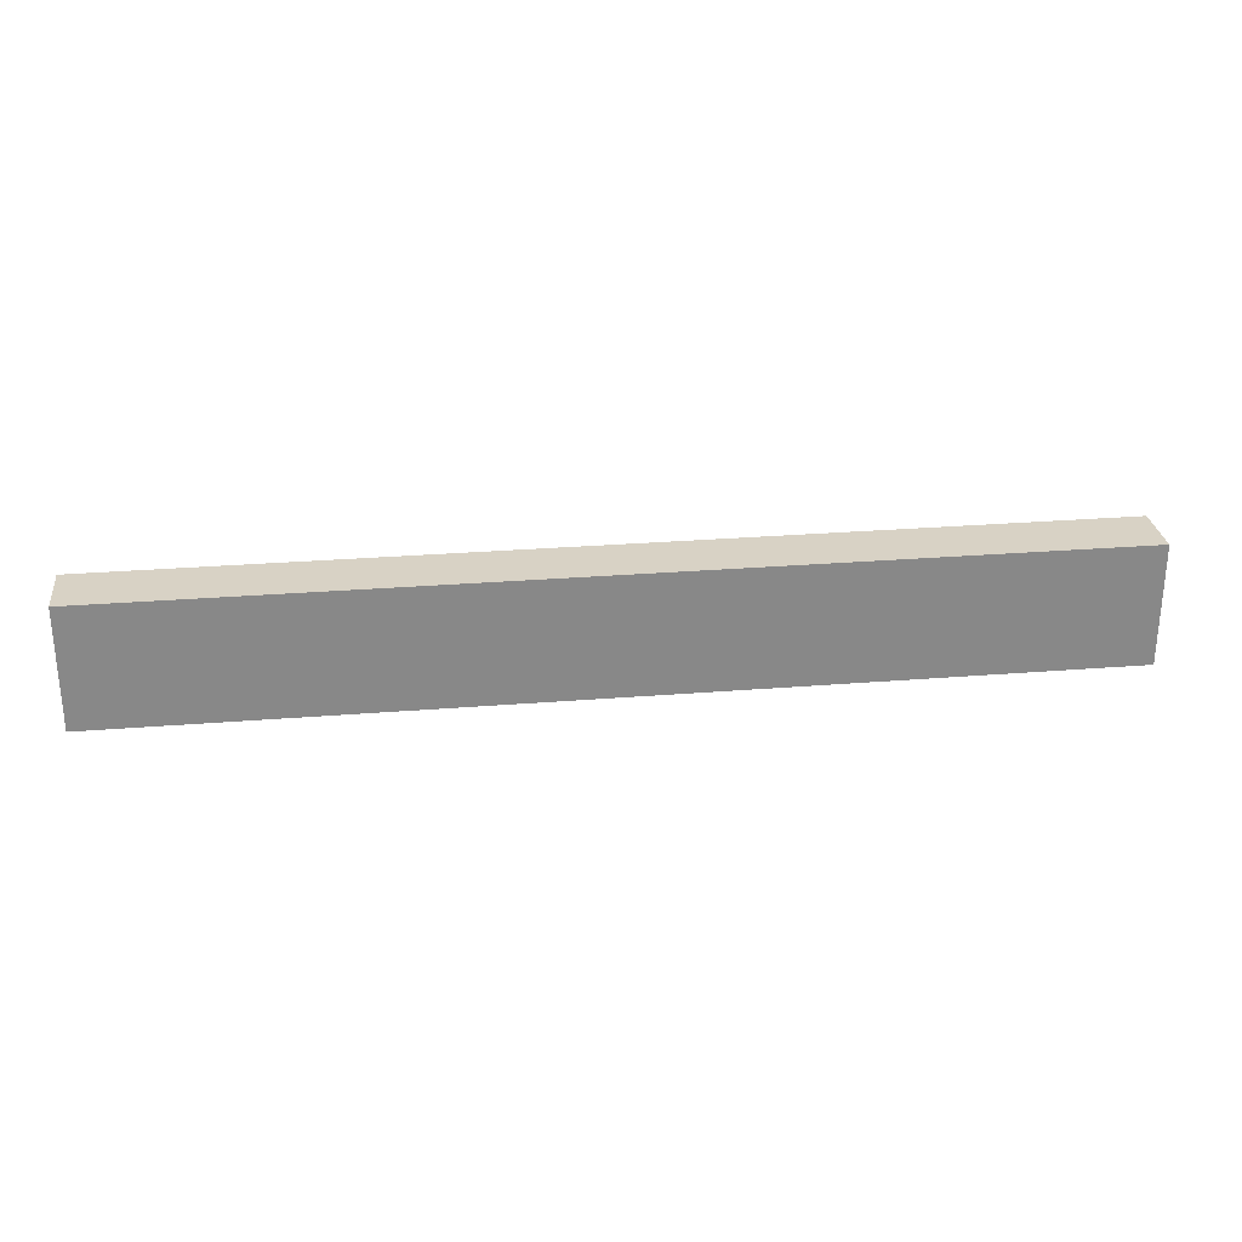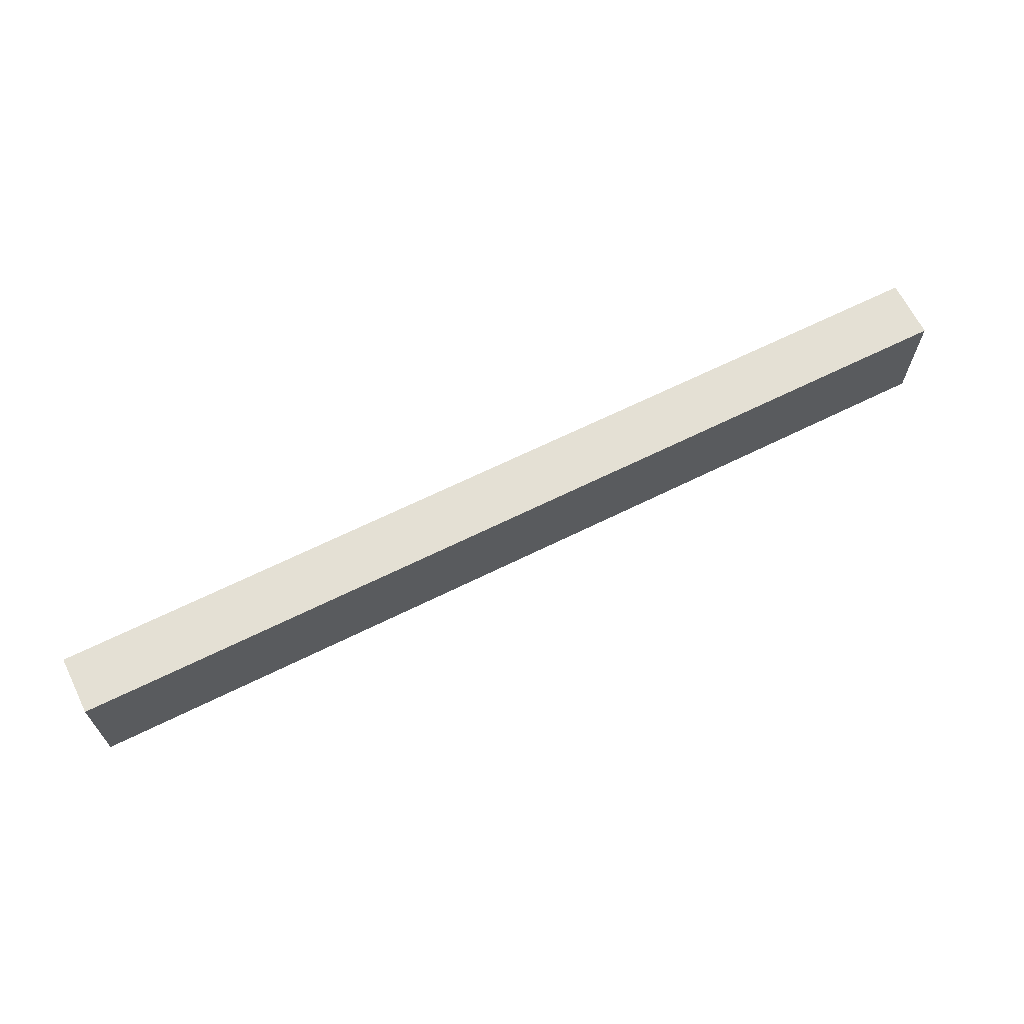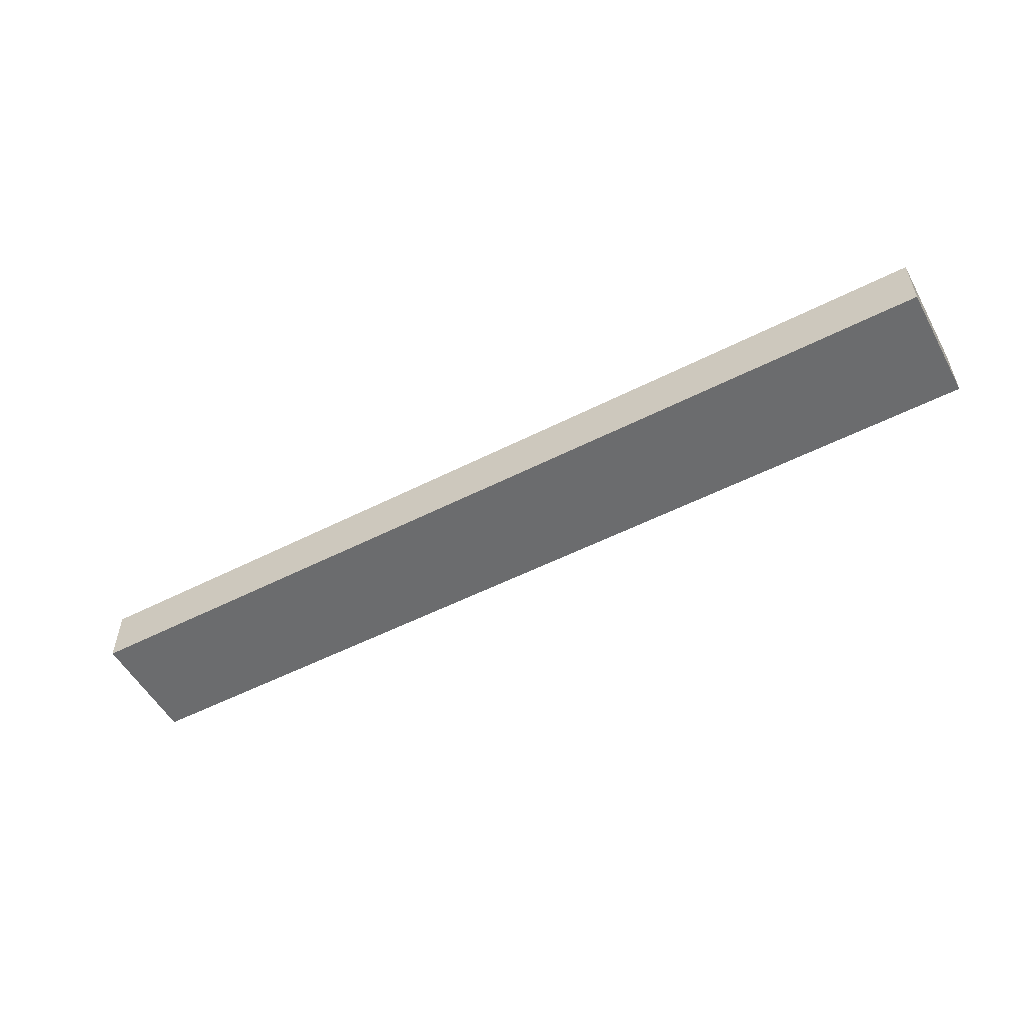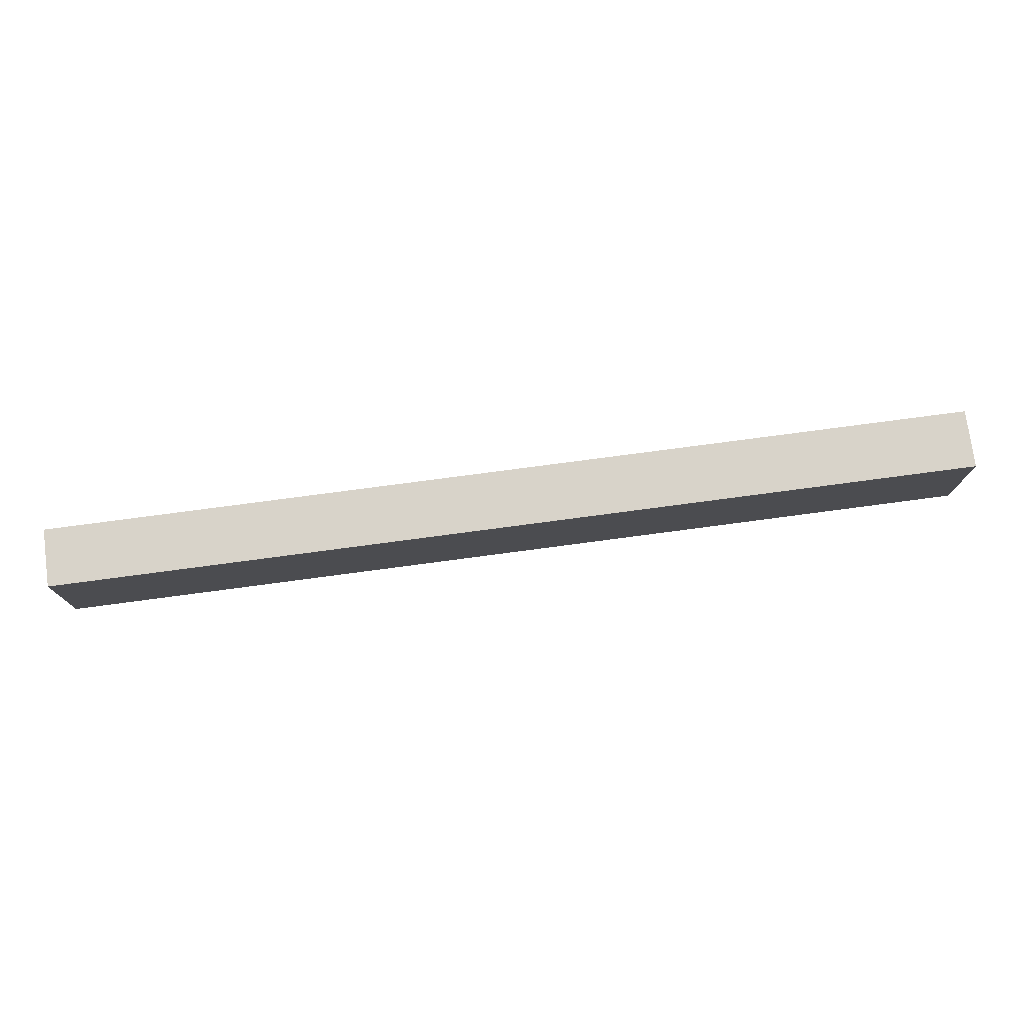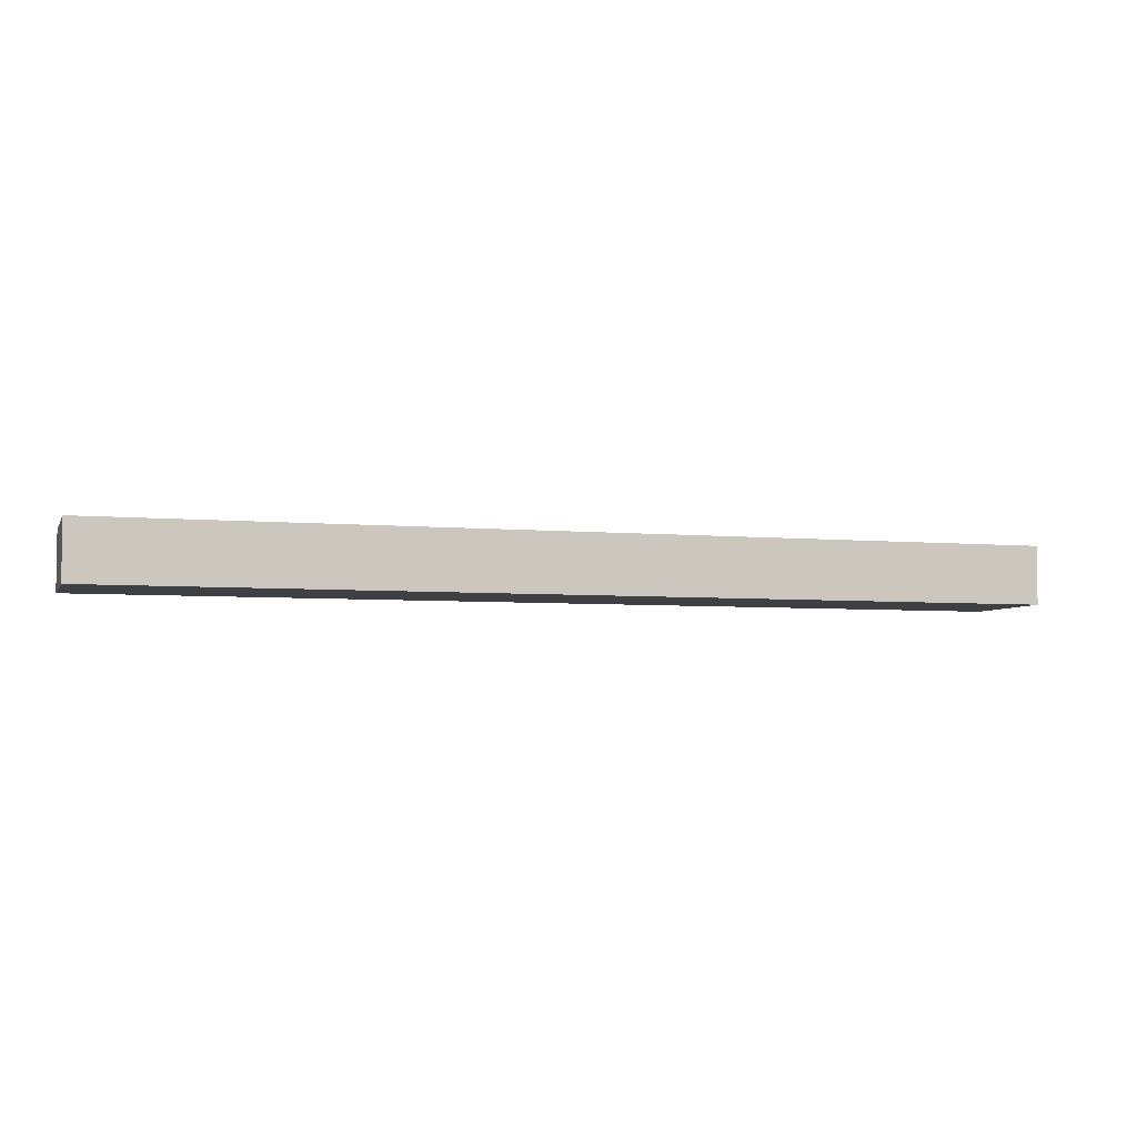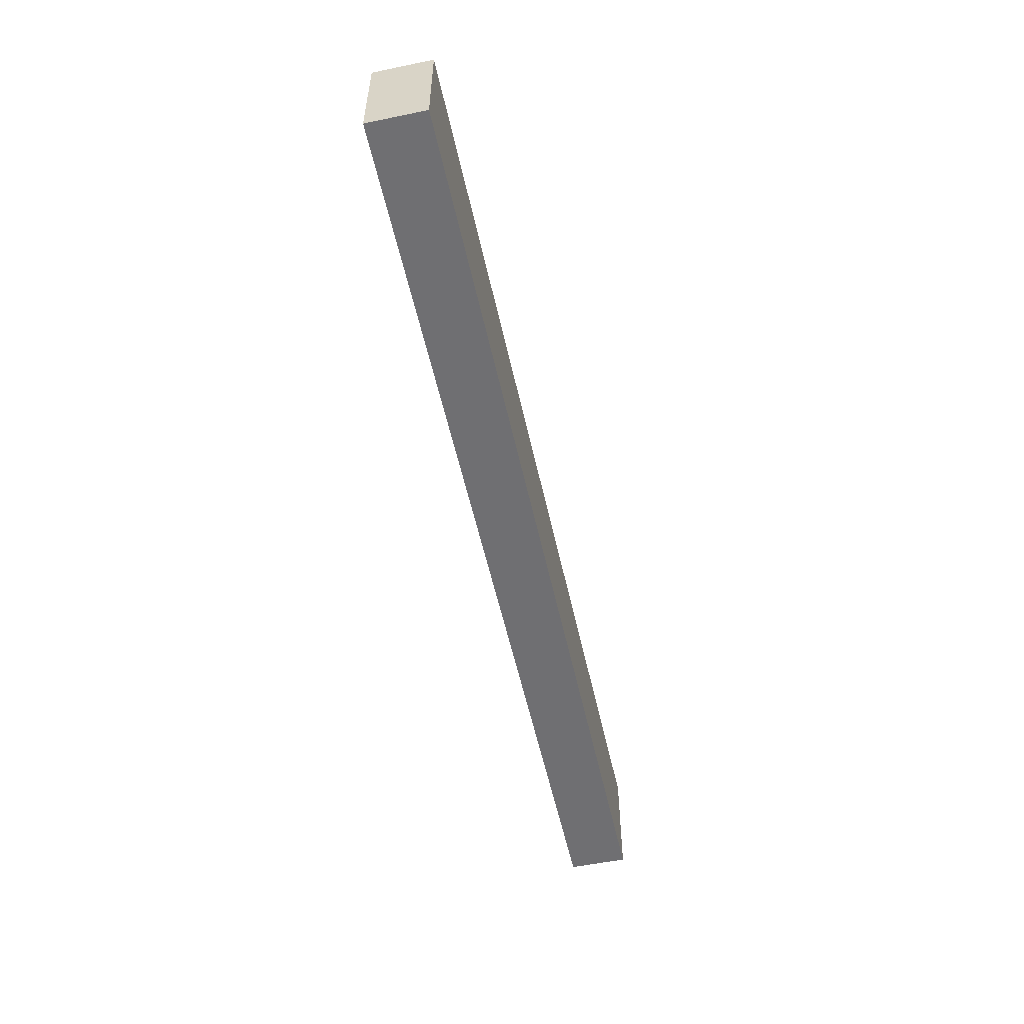
<metadata>
{"format":"obj","ext":"obj","renderer":"f3d","projection":"perspective","resolution":1024,"background":"white","views":[{"elev":27.7,"azim":172.9,"up":"+Z"},{"elev":66.0,"azim":-26.4,"up":"+Z"},{"elev":-53.6,"azim":28.5,"up":"+Y"},{"elev":75.9,"azim":172.4,"up":"+Z"},{"elev":-4.8,"azim":-17.0,"up":"+Y"},{"elev":-54.7,"azim":-77.7,"up":"+Z"}]}
</metadata>
<code>
g pb_Mesh-849460
v 6.25 -4.326e-06 -1
v -1.75 0 -1
v 6.25 -4.326e-06 0
v -1.75 0 0
v 6.25 -4.326e-06 0
v -1.75 0 0
v 6.25 0.5 0
v -1.75 0.5 0
v -1.75 0 0
v -1.75 0 -1
v -1.75 0.5 0
v -1.75 0.5 -1
v -1.75 0 -1
v 6.25 -4.326e-06 -1
v -1.75 0.5 -1
v 6.25 0.5 -1
v 6.25 -4.326e-06 -1
v 6.25 -4.326e-06 0
v 6.25 0.5 -1
v 6.25 0.5 0
v 6.25 0.5 0
v -1.75 0.5 0
v 6.25 0.5 -1
v -1.75 0.5 -1
g pb_Mesh-849460_0
f 3 2 1
f 3 4 2
g pb_Mesh-849460_1
f 7 6 5
f 7 8 6
f 11 10 9
f 11 12 10
f 15 14 13
f 15 16 14
f 19 18 17
f 19 20 18
f 23 22 21
f 23 24 22

</code>
